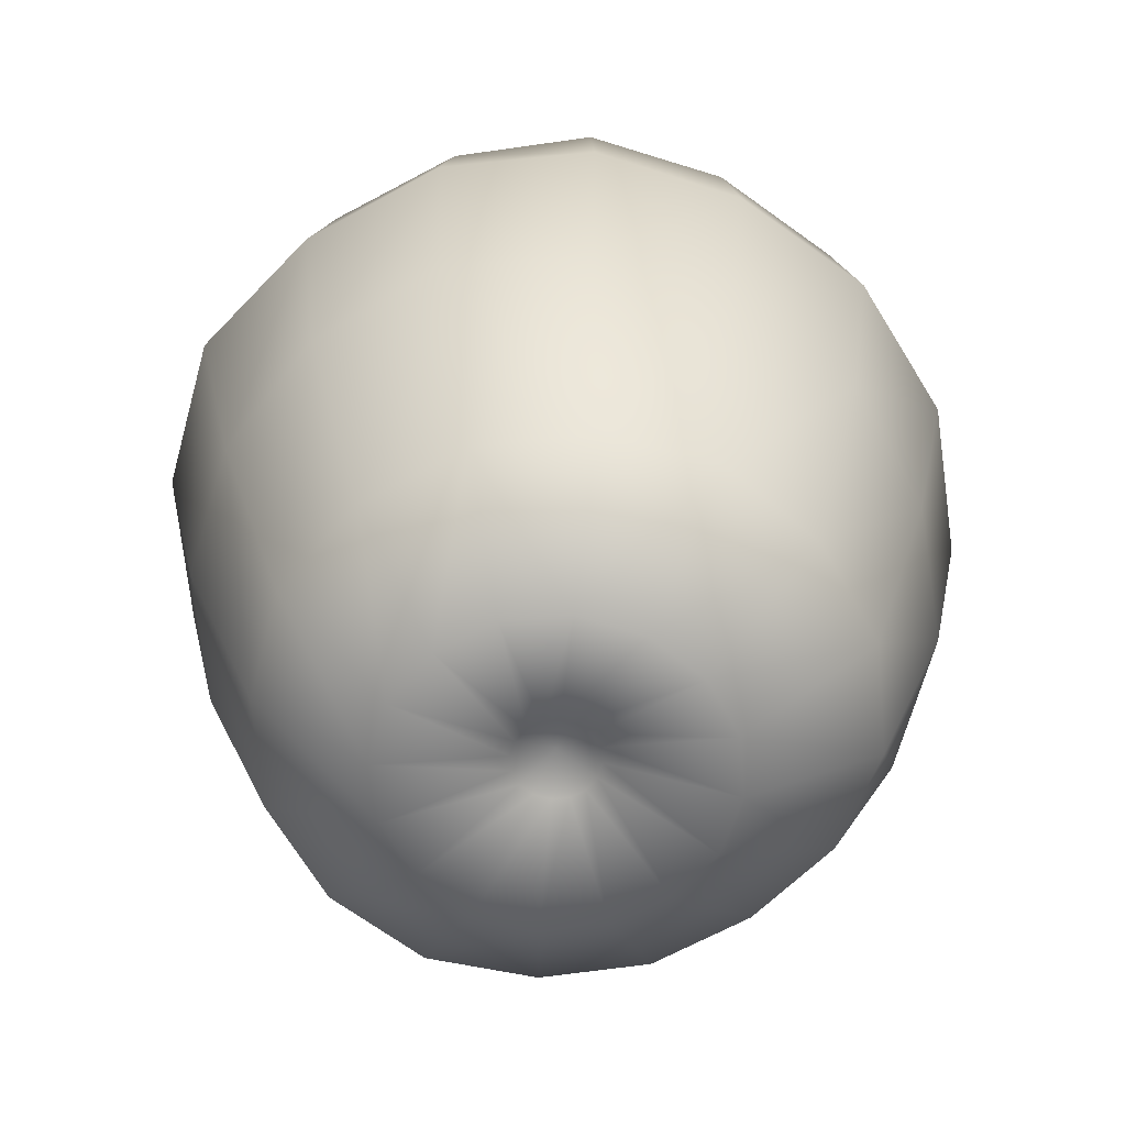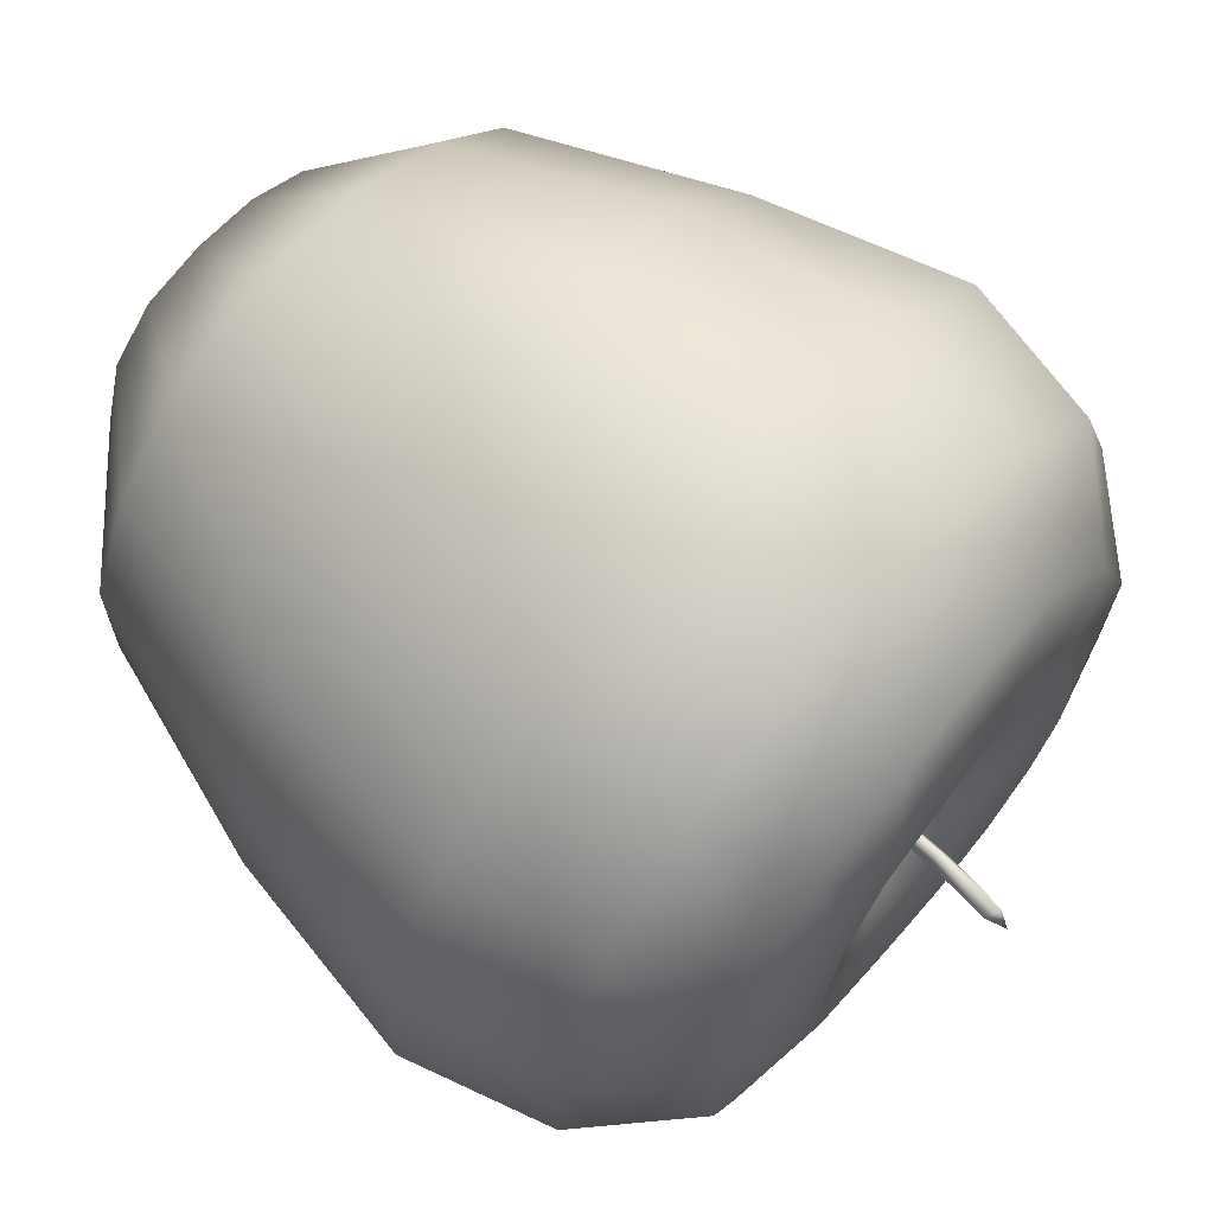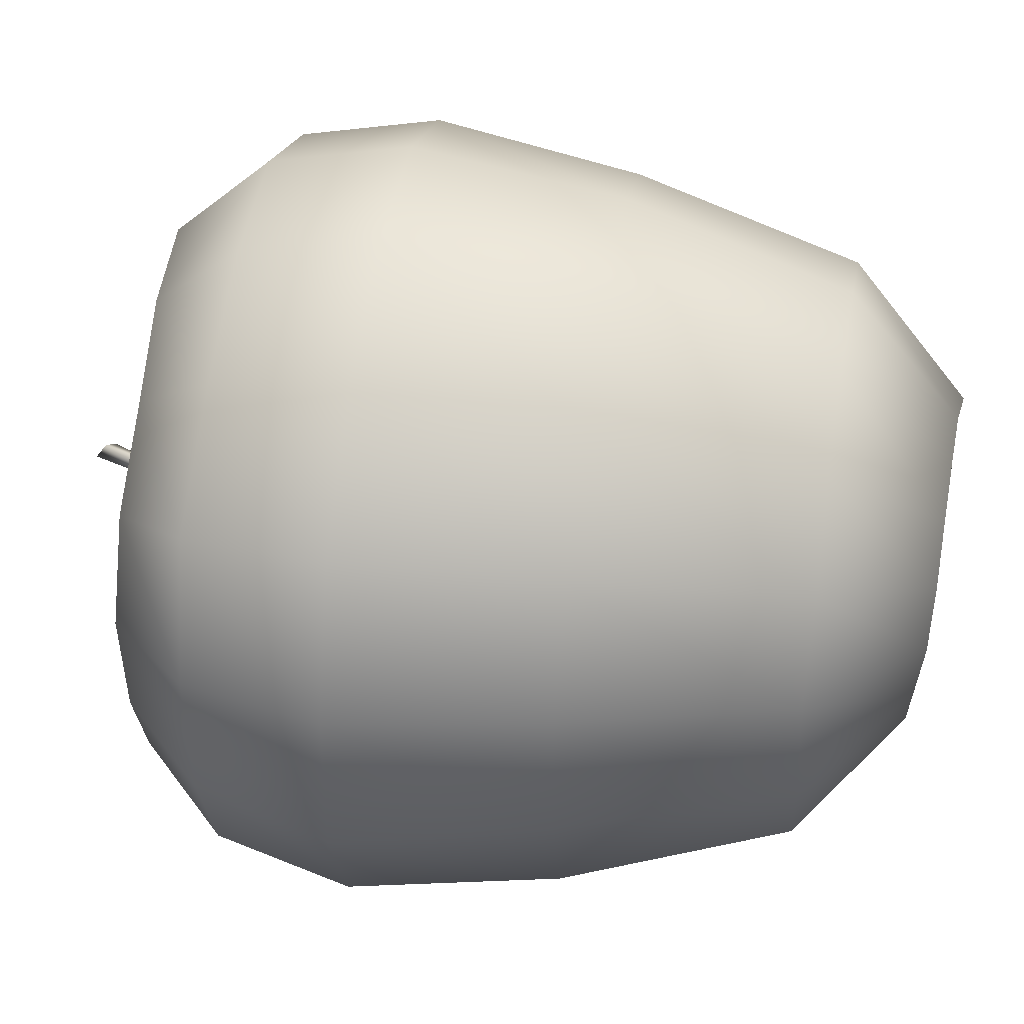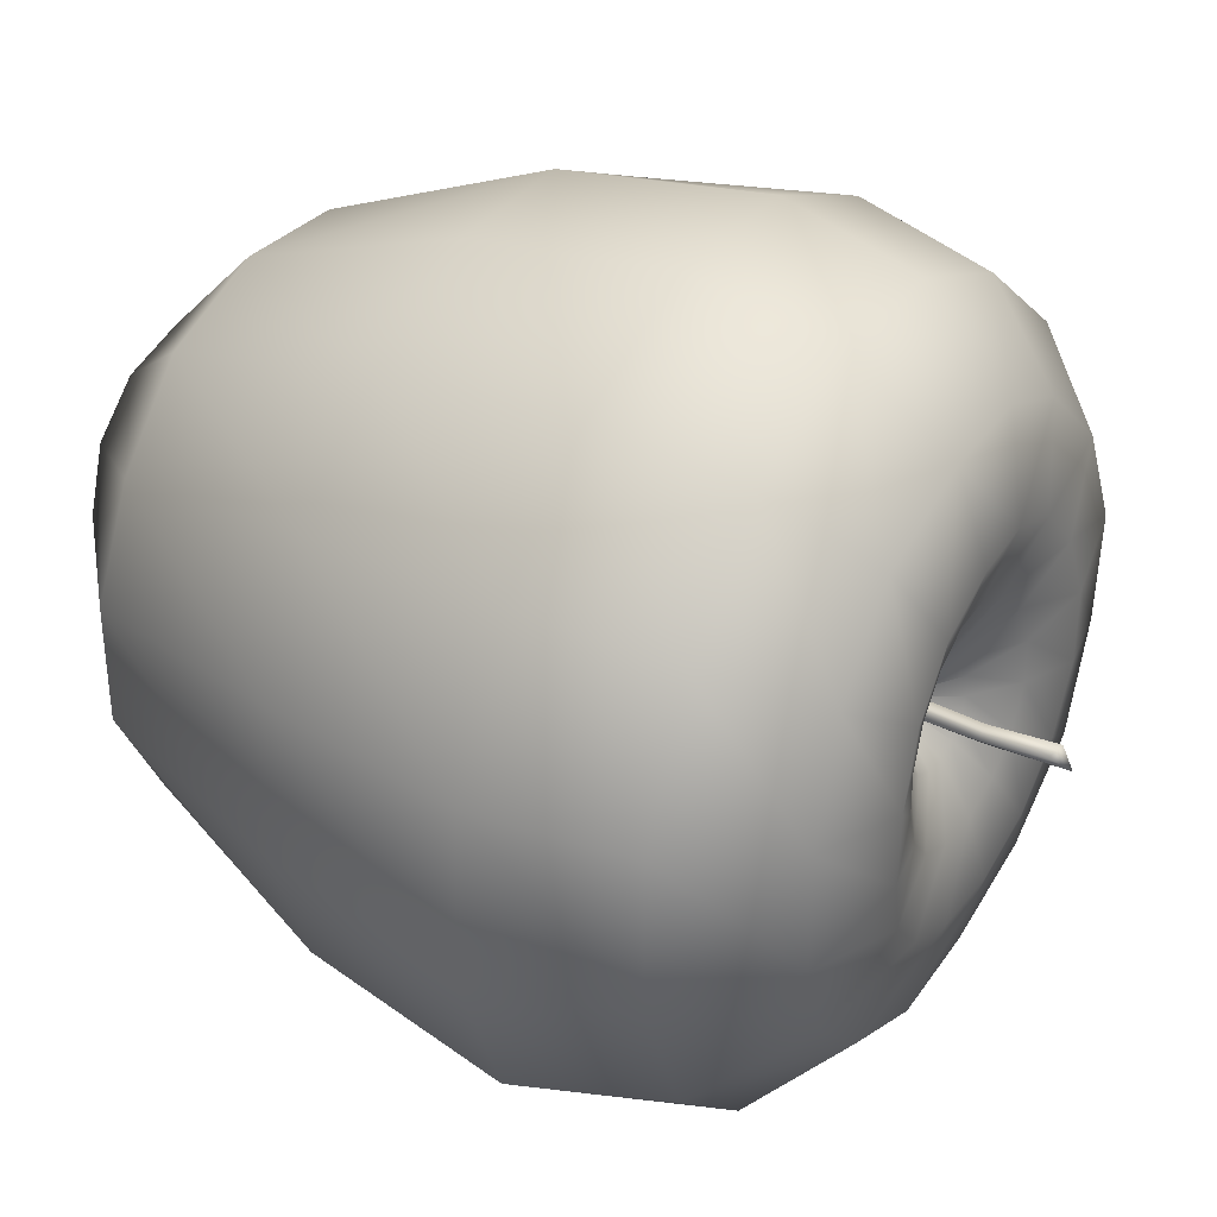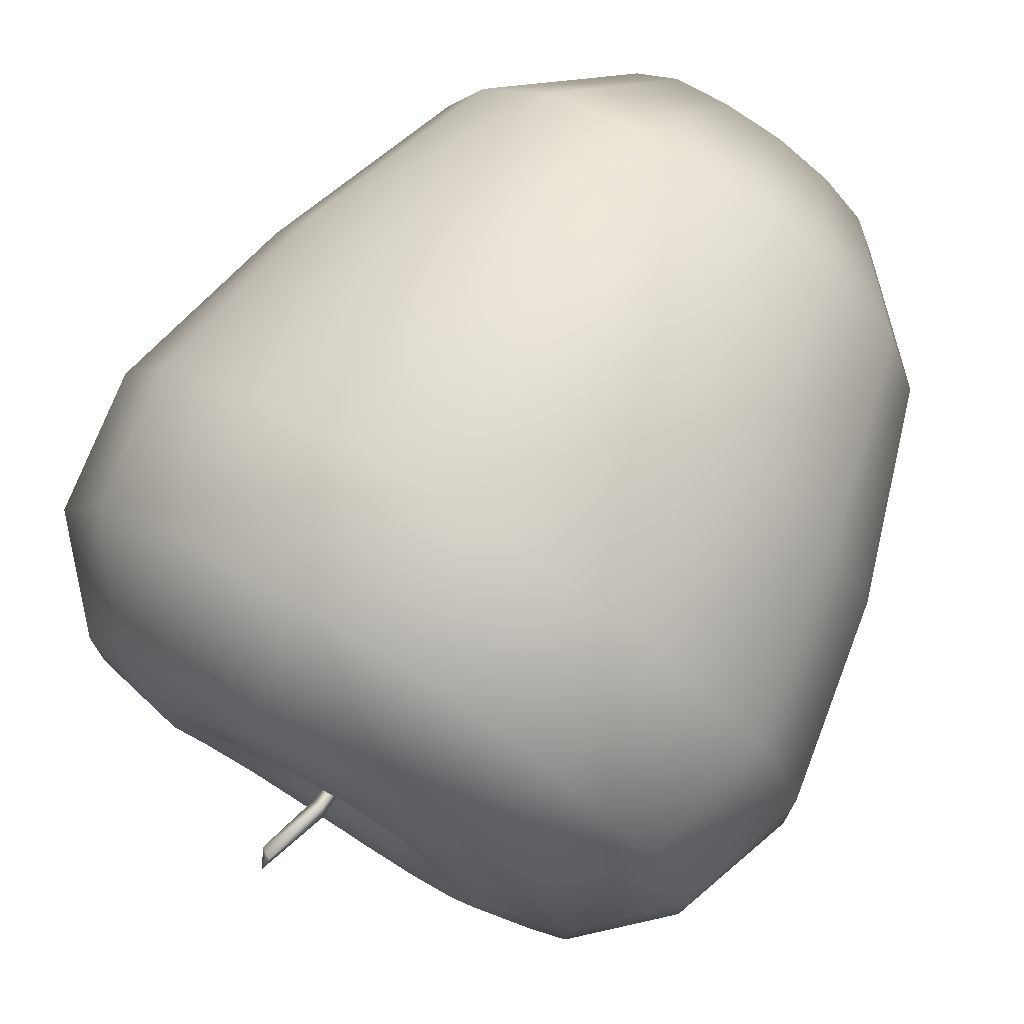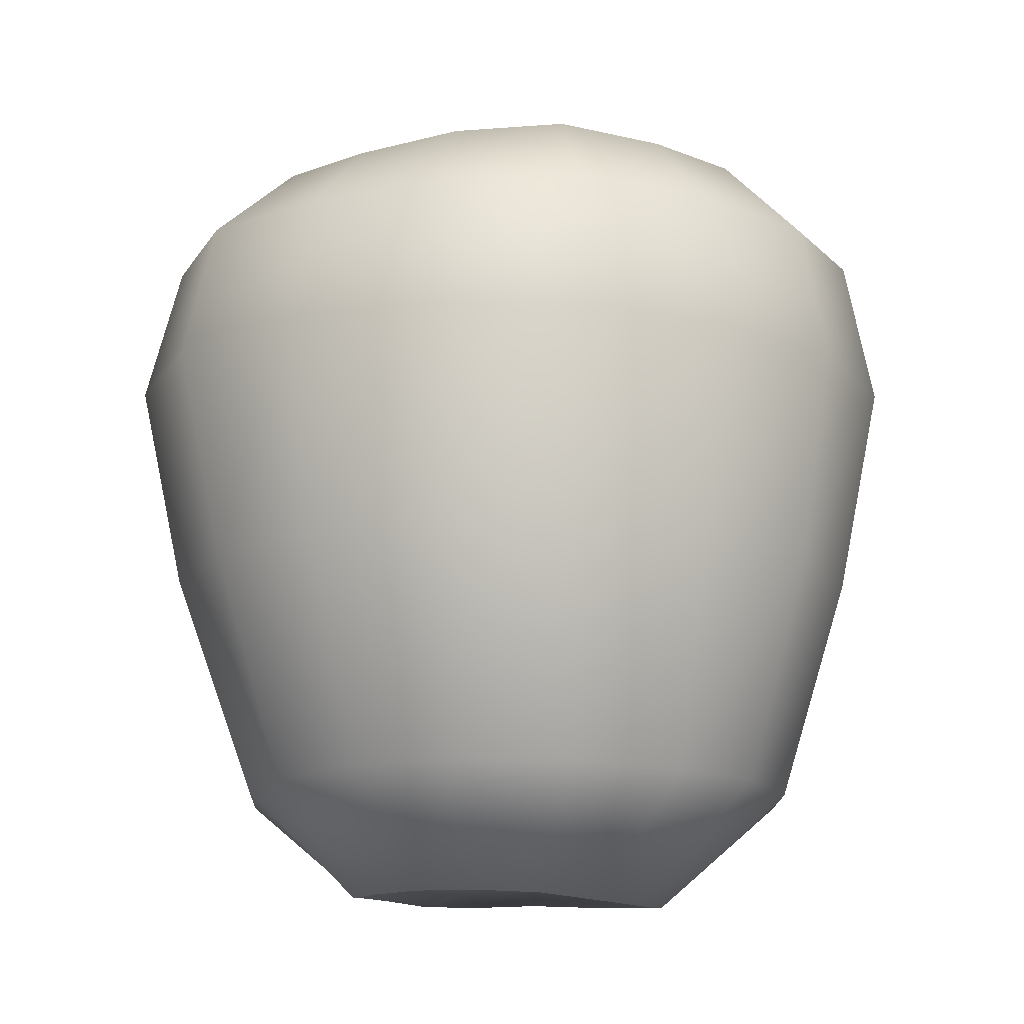
<metadata>
{"format":"obj","ext":"obj","renderer":"f3d","projection":"perspective","resolution":1024,"background":"white","views":[{"elev":-63.7,"azim":-174.2,"up":"+Z"},{"elev":65.9,"azim":-49.6,"up":"+Y"},{"elev":42.1,"azim":99.5,"up":"+Y"},{"elev":34.0,"azim":-58.3,"up":"+Y"},{"elev":75.6,"azim":32.9,"up":"+Y"},{"elev":-14.6,"azim":179.5,"up":"+Z"}]}
</metadata>
<code>
o AppleA1
v -0.000554 4.2e-05 0.03218
v 0.000914 0.001663 0.03218
v 0.000862 -0.00054 0.03218
v -0.000928 7.7e-05 0.04426
v 0.000464 0.001224 0.04436
v 0.001195 -9.9e-05 0.04529
v 0.000214 -0.001021 0.04417
v -0.000987 0.003023 0.0533
v -0.001454 0.000613 0.05478
v -0.00261 0.002163 0.05254
v 0.000483 0.00076 0.0336
v 0.004746 0.02231 0.04439
v 0.007085 0.03412 0.04152
v 0.00902 0.04389 0.03055
v 0.009846 0.04798 0.01378
v 0.009145 0.04446 -0.01191
v 0.006262 0.03392 -0.03886
v 0.004357 0.02024 -0.05287
v 0.001386 0.005229 -0.04809
v 0.000628 0.000673 0.03363
v 0.01283 0.01903 0.04395
v 0.01924 0.02867 0.04074
v 0.02493 0.03721 0.03052
v 0.02712 0.0405 0.01378
v 0.02482 0.03704 -0.0117
v 0.01886 0.0285 -0.03876
v 0.01161 0.01716 -0.05267
v 0.003178 0.004484 -0.04809
v 0.00072 0.000542 0.03367
v 0.019 0.01281 0.04405
v 0.02885 0.01943 0.04136
v 0.03809 0.02563 0.03125
v 0.04166 0.02803 0.01378
v 0.0367 0.0247 -0.01162
v 0.0289 0.01903 -0.03903
v 0.01715 0.01157 -0.05259
v 0.004561 0.003115 -0.04805
v 0.000751 0.000395 0.03371
v 0.02228 0.004699 0.04435
v 0.03409 0.007058 0.04165
v 0.04444 0.009128 0.03098
v 0.04873 0.009988 0.01378
v 0.0434 0.008923 -0.01167
v 0.0338 0.006101 -0.03879
v 0.02009 0.004264 -0.05233
v 0.005336 0.001315 -0.04798
v 0.000731 0.000258 0.03374
v 0.0223 -0.004055 0.04427
v 0.03391 -0.006374 0.04125
v 0.04402 -0.008395 0.03072
v 0.04908 -0.009395 0.01378
v 0.04369 -0.008322 -0.01174
v 0.03425 -0.007743 -0.03907
v 0.01989 -0.00356 -0.05148
v 0.005376 -0.00066 -0.04788
v 0.000671 0.00014 0.03376
v 0.019 -0.01217 0.04406
v 0.02887 -0.01879 0.04142
v 0.03749 -0.02458 0.0308
v 0.04096 -0.02689 0.01378
v 0.0374 -0.02451 -0.01184
v 0.02874 -0.02048 -0.03892
v 0.01685 -0.0107 -0.05114
v 0.004653 -0.002513 -0.04778
v 0.00058 4.9e-05 0.03376
v 0.01284 -0.01839 0.0439
v 0.01927 -0.02806 0.04084
v 0.02483 -0.03641 0.03041
v 0.02739 -0.04023 0.01378
v 0.02509 -0.03679 -0.01182
v 0.01884 -0.03003 -0.03874
v 0.01144 -0.01625 -0.05144
v 0.003263 -0.00395 -0.04771
v 0.000463 -9e-06 0.03375
v 0.00477 -0.02178 0.04374
v 0.006984 -0.03296 0.04042
v 0.008923 -0.04274 0.03024
v 0.009859 -0.04738 0.01378
v 0.009123 -0.04369 -0.01188
v 0.006059 -0.03445 -0.03822
v 0.004279 -0.01918 -0.05127
v 0.001419 -0.004736 -0.04767
v 0.000327 -2.5e-05 0.03372
v -0.003984 -0.02179 0.04369
v -0.006242 -0.0332 0.04093
v -0.008315 -0.04369 0.03083
v -0.00913 -0.04788 0.01378
v -0.008155 -0.04293 -0.01168
v -0.007191 -0.03404 -0.03797
v -0.003433 -0.01912 -0.05101
v -0.000589 -0.004743 -0.04765
v 0.000188 1e-05 0.03369
v -0.01204 -0.01838 0.04401
v -0.01858 -0.02821 0.04122
v -0.02476 -0.03751 0.03121
v -0.02709 -0.04104 0.01378
v -0.0244 -0.03698 -0.01188
v -0.01926 -0.02883 -0.03786
v -0.01061 -0.01626 -0.0515
v -0.002441 -0.003966 -0.04766
v 0.000397 0.000325 0.03323
v 6.4e-05 0.000101 0.03366
v -0.0181 -0.01209 0.04479
v -0.02837 -0.01899 0.04214
v -0.0381 -0.02552 0.03184
v -0.04239 -0.02841 0.01377
v -0.03844 -0.02576 -0.01242
v -0.02935 -0.02007 -0.03847
v -0.01622 -0.01084 -0.05211
v -0.003843 -0.002528 -0.04772
v -1.9e-05 0.000242 0.03363
v -0.02124 -0.004 0.0458
v -0.03411 -0.006573 0.04339
v -0.04509 -0.008767 0.03189
v -0.04975 -0.009695 0.01377
v -0.04483 -0.008713 -0.01226
v -0.03558 -0.007767 -0.03914
v -0.01935 -0.00362 -0.05272
v -0.004575 -0.000666 -0.0478
v -3.8e-05 0.000412 0.0336
v -0.02121 0.004641 0.04596
v -0.03402 0.007202 0.04319
v -0.04527 0.009453 0.03201
v -0.04877 0.01016 0.01378
v -0.04373 0.009152 -0.01197
v -0.03566 0.00623 -0.03919
v -0.01956 0.004326 -0.05358
v -0.004537 0.001321 -0.04789
v 1.6e-05 0.00058 0.03358
v -0.01798 0.01266 0.04557
v -0.0285 0.01972 0.04247
v -0.03738 0.02569 0.03131
v -0.04036 0.0277 0.01378
v -0.03683 0.02533 -0.01191
v -0.03011 0.01903 -0.03904
v -0.01662 0.01177 -0.05403
v -0.003755 0.003132 -0.04798
v 0.000139 0.000711 0.03357
v -0.01192 0.01884 0.04519
v -0.01878 0.02916 0.04198
v -0.0244 0.03761 0.03081
v -0.02622 0.04039 0.01378
v -0.02386 0.03682 -0.01163
v -0.02054 0.0292 -0.03928
v -0.01094 0.01741 -0.05387
v -0.002357 0.004502 -0.04804
v 0.000307 0.000776 0.03358
v -0.003937 0.0222 0.04502
v -0.006377 0.03453 0.04239
v -0.00835 0.04451 0.03094
v -0.009026 0.04802 0.01378
v -0.00827 0.04417 -0.01184
v -0.007561 0.03436 -0.03914
v -0.003539 0.02031 -0.05319
v -0.000555 0.005237 -0.04807
v 0.000416 0.000331 -0.04552
v 0.003084 0.01391 0.0419
v 0.008047 0.01183 0.04193
v 0.01175 0.007947 0.04224
v 0.01368 0.002979 0.04252
v 0.01367 -0.00233 0.04255
v 0.0117 -0.007268 0.04239
v 0.007967 -0.01107 0.0423
v 0.00306 -0.01314 0.04222
v -0.002279 -0.01318 0.04212
v -0.007189 -0.01108 0.04226
v -0.01083 -0.007213 0.04264
v -0.01276 -0.002306 0.04286
v -0.01277 0.002954 0.04285
v -0.01082 0.007856 0.04266
v -0.007153 0.01167 0.04242
v -0.002277 0.01382 0.04215
v 0.001705 0.006939 0.03846
v 0.004066 0.005845 0.03863
v 0.005755 0.003923 0.0389
v 0.006584 0.001561 0.03912
v 0.006525 -0.000901 0.03922
v 0.005593 -0.003166 0.03922
v 0.003882 -0.004919 0.03918
v 0.001626 -0.005894 0.03912
v -0.000843 -0.005932 0.03906
v -0.003149 -0.005006 0.03901
v -0.004933 -0.003253 0.03896
v -0.005931 -0.00094 0.03889
v -0.005997 0.001602 0.03878
v -0.005093 0.004009 0.03865
v -0.003314 0.005903 0.03852
v -0.000917 0.006953 0.03844
f 10 8 5
f 7 3 6
f 6 8 9
f 5 2 4
f 5 4 10
f 10 9 8
f 4 1 7
f 5 8 6
f 2 1 4
f 2 5 6
f 3 2 6
f 7 1 3
f 4 7 9
f 9 7 6
f 10 4 9
f 36 27 26 35
f 147 11 173 188
f 40 31 30 39
f 34 25 24 33
f 43 34 33 42
f 35 26 25 34
f 27 18 17 26
f 23 14 13 22
f 24 15 14 23
f 11 20 174 173
f 25 16 15 24
f 22 13 12 21
f 26 17 16 25
f 14 15 151 150
f 15 16 152 151
f 18 27 28 19
f 158 159 30 21
f 16 17 153 152
f 41 32 31 40
f 42 33 32 41
f 20 29 175 174
f 52 43 42 51
f 101 38 29
f 156 37 46
f 49 40 39 48
f 27 36 37 28
f 45 36 35 44
f 50 41 40 49
f 51 42 41 50
f 44 35 34 43
f 29 38 176 175
f 61 52 51 60
f 101 47 38
f 36 45 46 37
f 156 46 55
f 58 49 48 57
f 54 45 44 53
f 59 50 49 58
f 60 51 50 59
f 53 44 43 52
f 70 61 60 69
f 38 47 177 176
f 101 56 47
f 45 54 55 46
f 156 55 64
f 67 58 57 66
f 63 54 53 62
f 68 59 58 67
f 69 60 59 68
f 62 53 52 61
f 79 70 69 78
f 47 56 178 177
f 101 65 56
f 156 64 73
f 72 63 62 71
f 77 68 67 76
f 78 69 68 77
f 71 62 61 70
f 76 67 66 75
f 54 63 64 55
f 56 65 179 178
f 88 79 78 87
f 101 74 65
f 85 76 75 84
f 81 72 71 80
f 86 77 76 85
f 87 78 77 86
f 80 71 70 79
f 63 72 73 64
f 156 73 82
f 97 88 87 96
f 101 83 74
f 65 74 180 179
f 94 85 84 93
f 95 86 85 94
f 96 87 86 95
f 89 80 79 88
f 90 81 80 89
f 156 82 91
f 72 81 82 73
f 101 92 83
f 74 83 181 180
f 107 97 96 106
f 104 94 93 103
f 105 95 94 104
f 98 89 88 97
f 99 90 89 98
f 106 96 95 105
f 81 90 91 82
f 156 91 100
f 101 102 92
f 83 92 182 181
f 116 107 106 115
f 109 99 98 108
f 114 105 104 113
f 108 98 97 107
f 115 106 105 114
f 90 99 100 91
f 156 100 110
f 113 104 103 112
f 101 111 102
f 92 102 183 182
f 125 116 115 124
f 118 109 108 117
f 123 114 113 122
f 124 115 114 123
f 117 108 107 116
f 99 109 110 100
f 156 110 119
f 167 168 112 103
f 122 113 112 121
f 102 111 184 183
f 134 125 124 133
f 101 120 111
f 127 118 117 126
f 132 123 122 131
f 133 124 123 132
f 126 117 116 125
f 109 118 119 110
f 156 119 128
f 168 169 121 112
f 131 122 121 130
f 111 120 185 184
f 143 134 133 142
f 101 129 120
f 136 127 126 135
f 141 132 131 140
f 135 126 125 134
f 118 127 128 119
f 156 128 137
f 140 131 130 139
f 142 133 132 141
f 120 129 186 185
f 152 143 142 151
f 101 138 129
f 144 135 134 143
f 32 23 22 31
f 127 136 137 128
f 156 137 146
f 149 140 139 148
f 151 142 141 150
f 145 136 135 144
f 150 141 140 149
f 129 138 187 186
f 101 147 138
f 12 13 149 148
f 156 146 155
f 136 145 146 137
f 154 145 144 153
f 153 144 143 152
f 138 147 188 187
f 156 155 19
f 101 20 11
f 145 154 155 146
f 31 22 21 30
f 172 157 12 148
f 154 18 19 155
f 157 158 21 12
f 188 173 157 172
f 187 188 172 171
f 186 187 171 170
f 185 186 170 169
f 184 185 169 168
f 183 184 168 167
f 182 183 167 166
f 181 182 166 165
f 180 181 165 164
f 179 180 164 163
f 178 179 163 162
f 177 178 162 161
f 176 177 161 160
f 175 176 160 159
f 174 175 159 158
f 173 174 158 157
f 156 19 28
f 156 28 37
f 101 29 20
f 17 18 154 153
f 159 160 39 30
f 160 161 48 39
f 161 162 57 48
f 162 163 66 57
f 163 164 75 66
f 164 165 84 75
f 165 166 93 84
f 166 167 103 93
f 169 170 130 121
f 170 171 139 130
f 171 172 148 139
f 147 101 11
f 13 14 150 149
f 33 24 23 32

</code>
